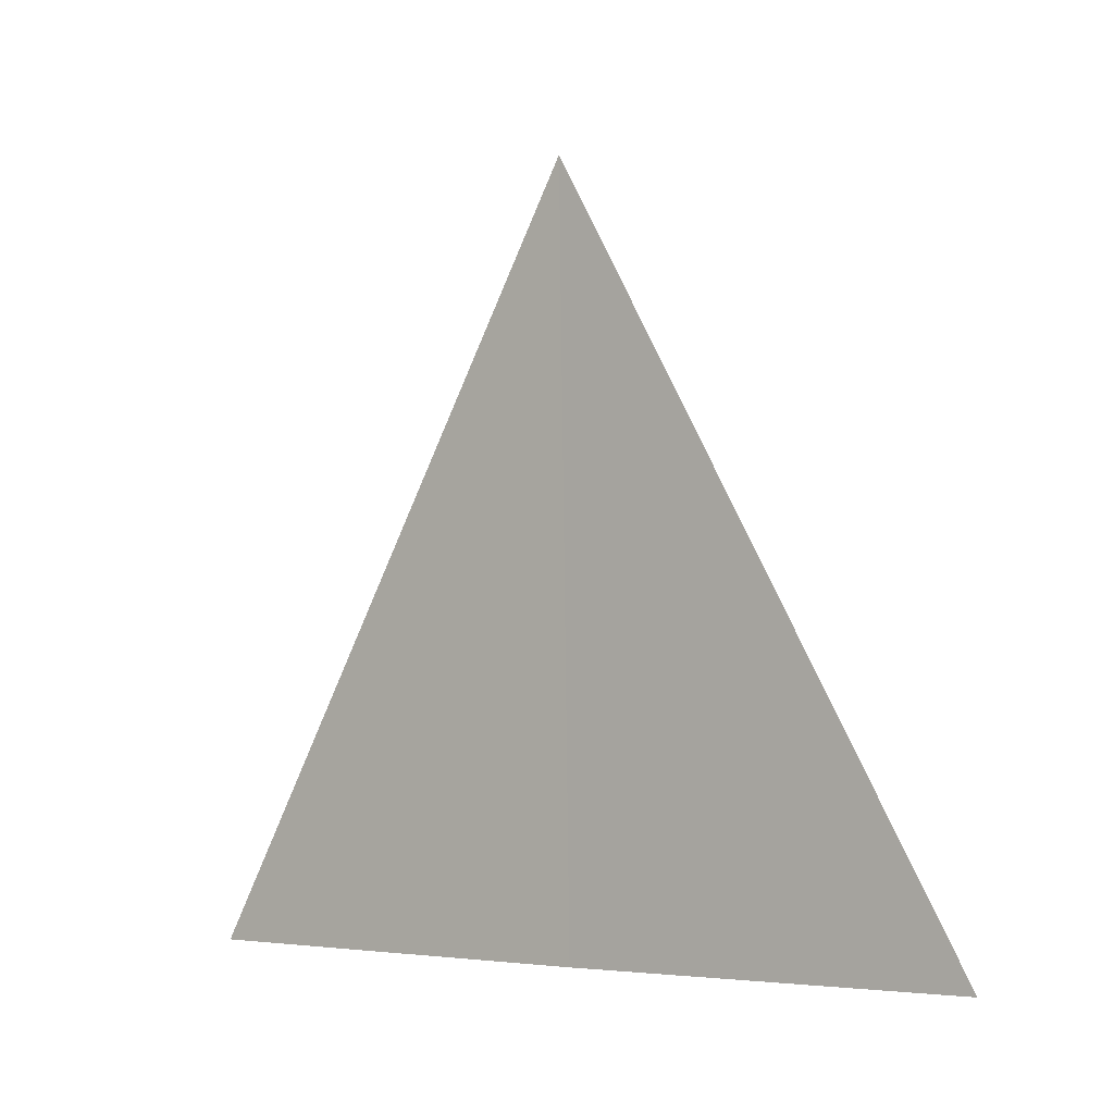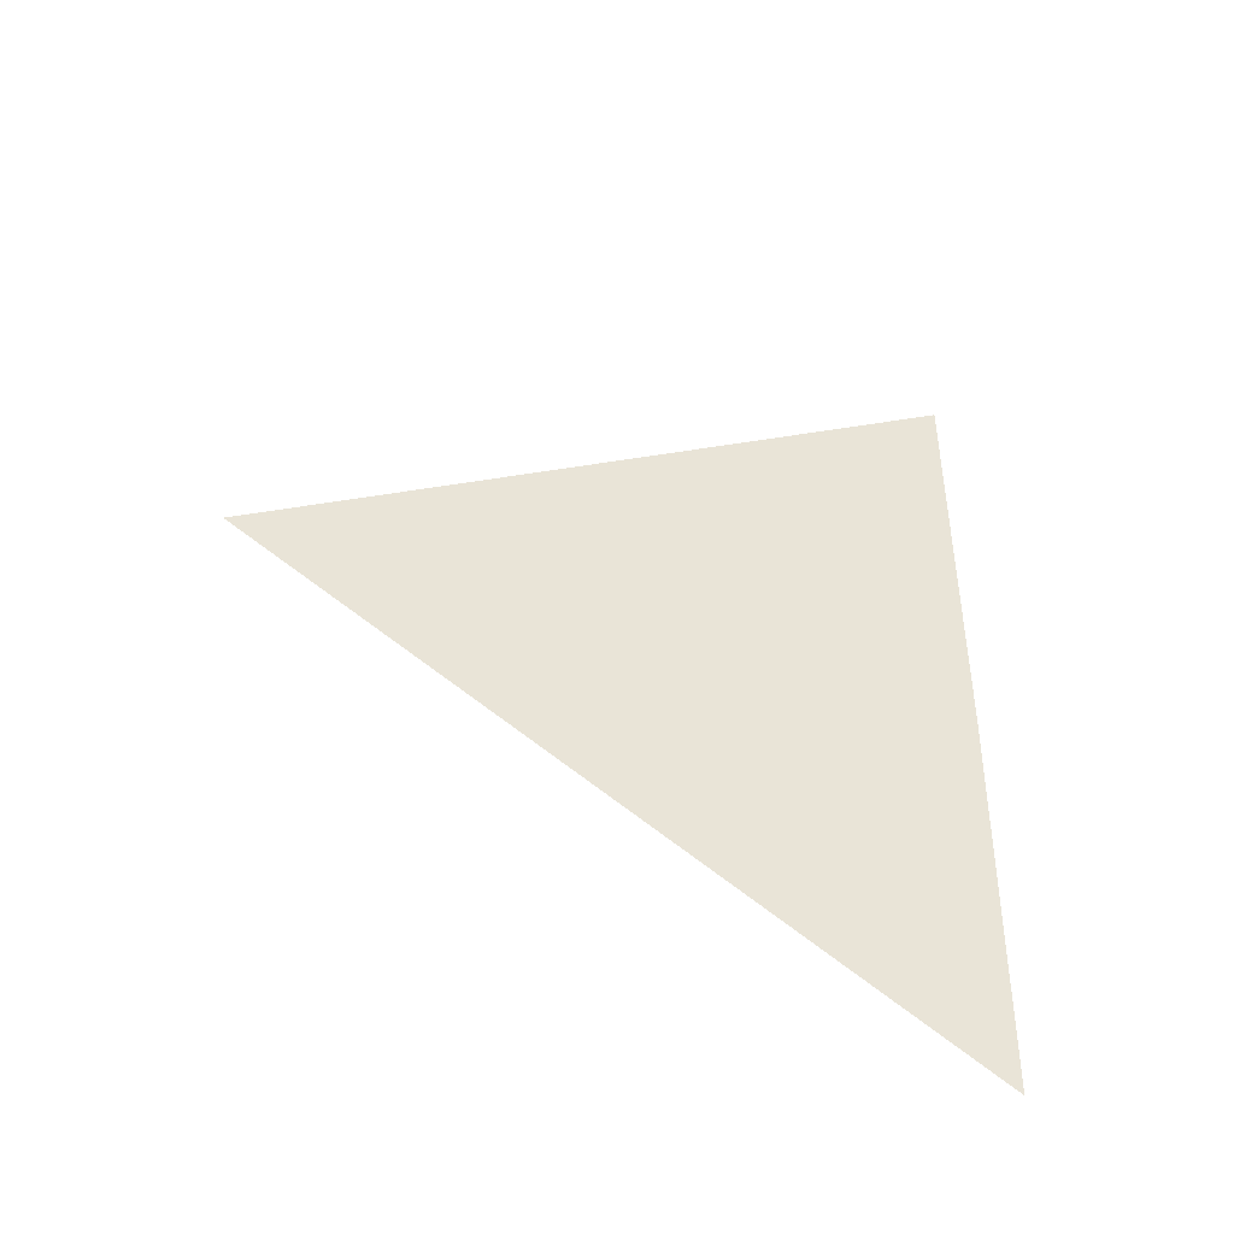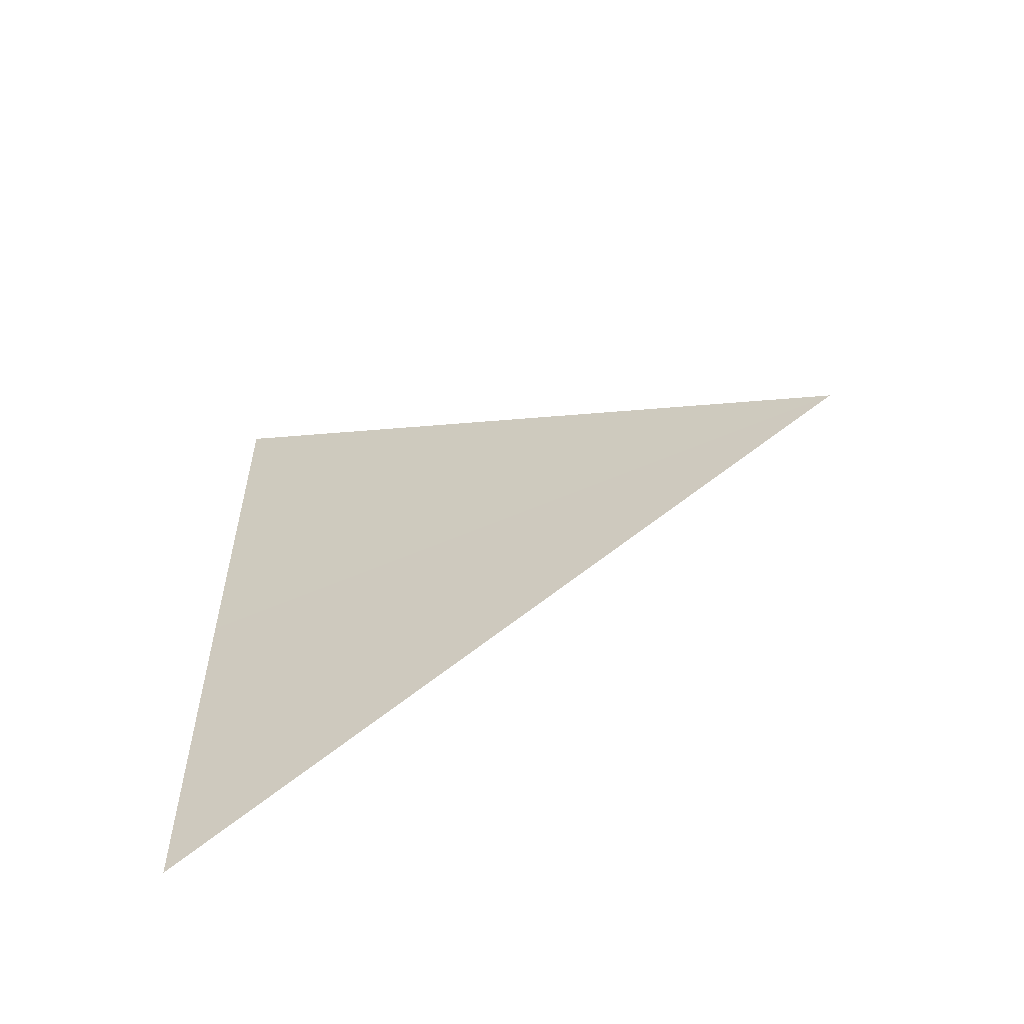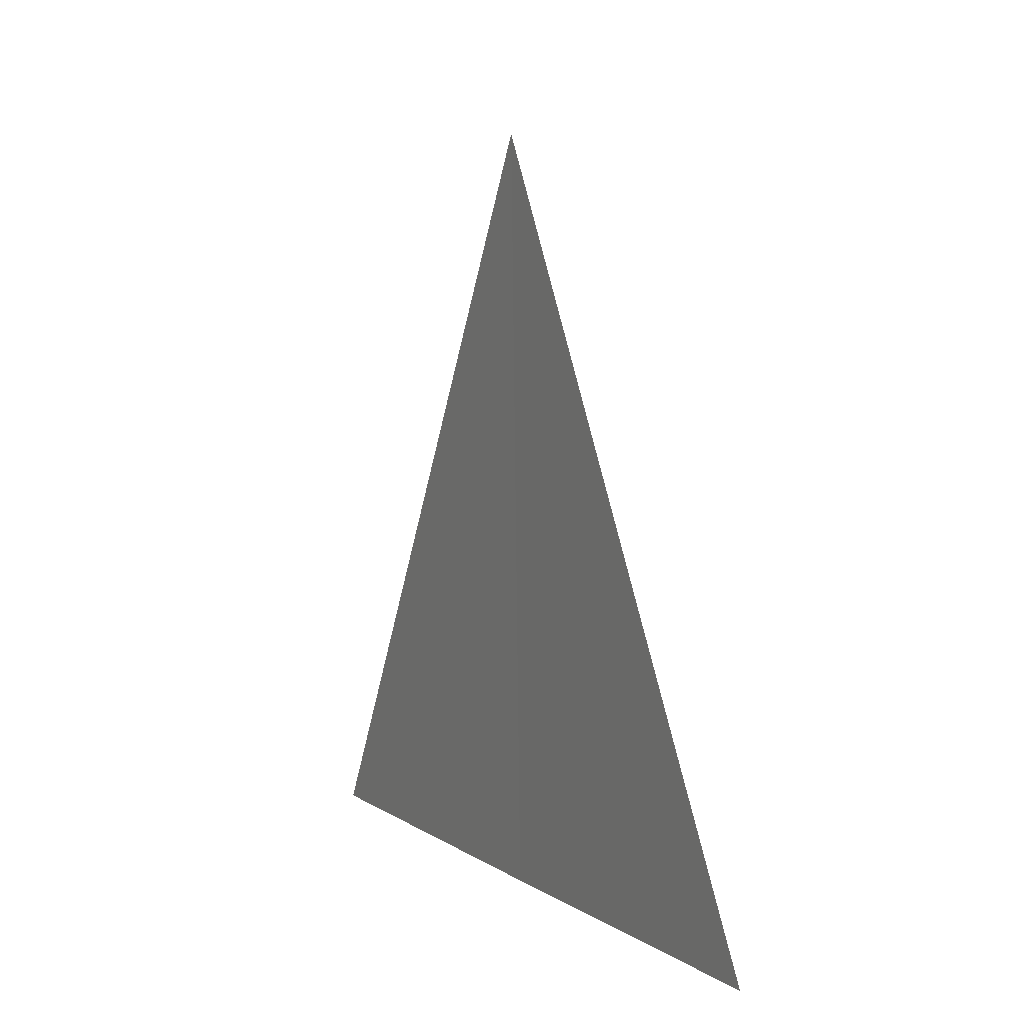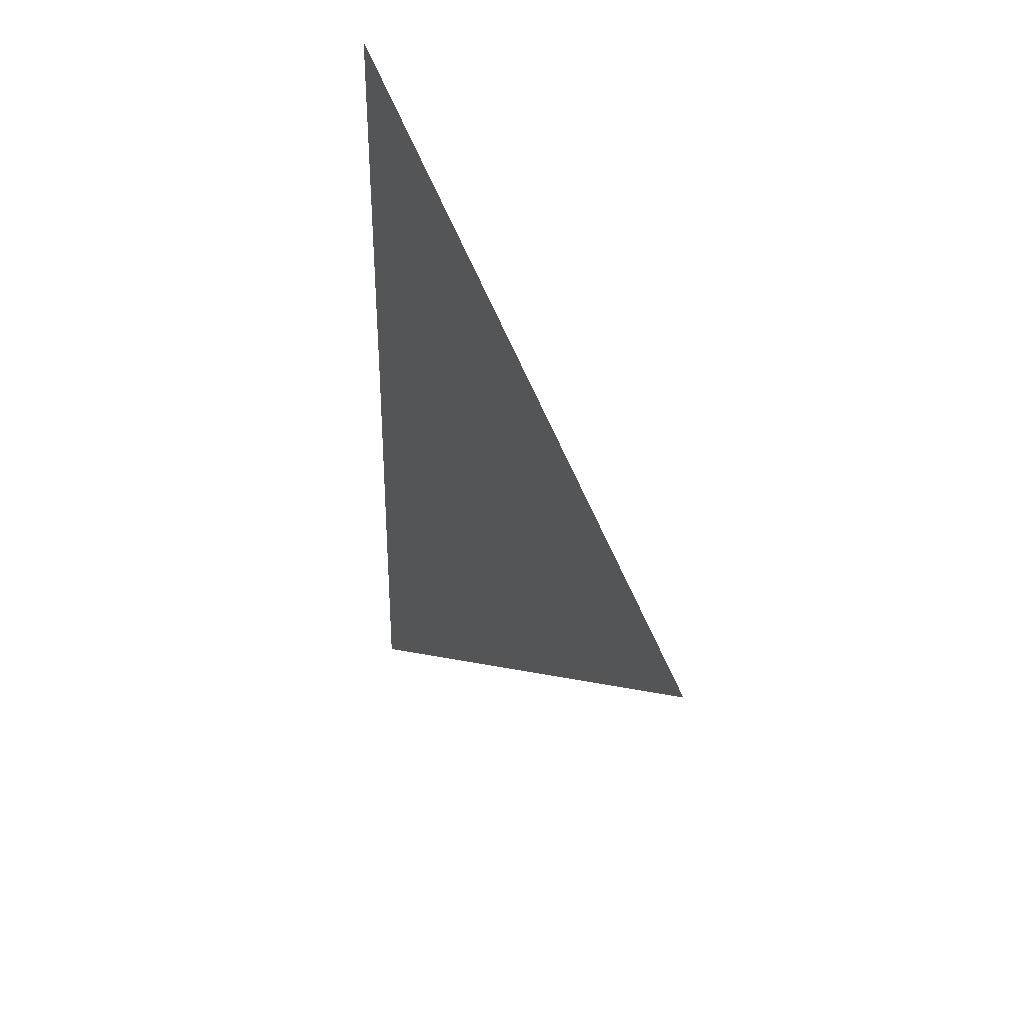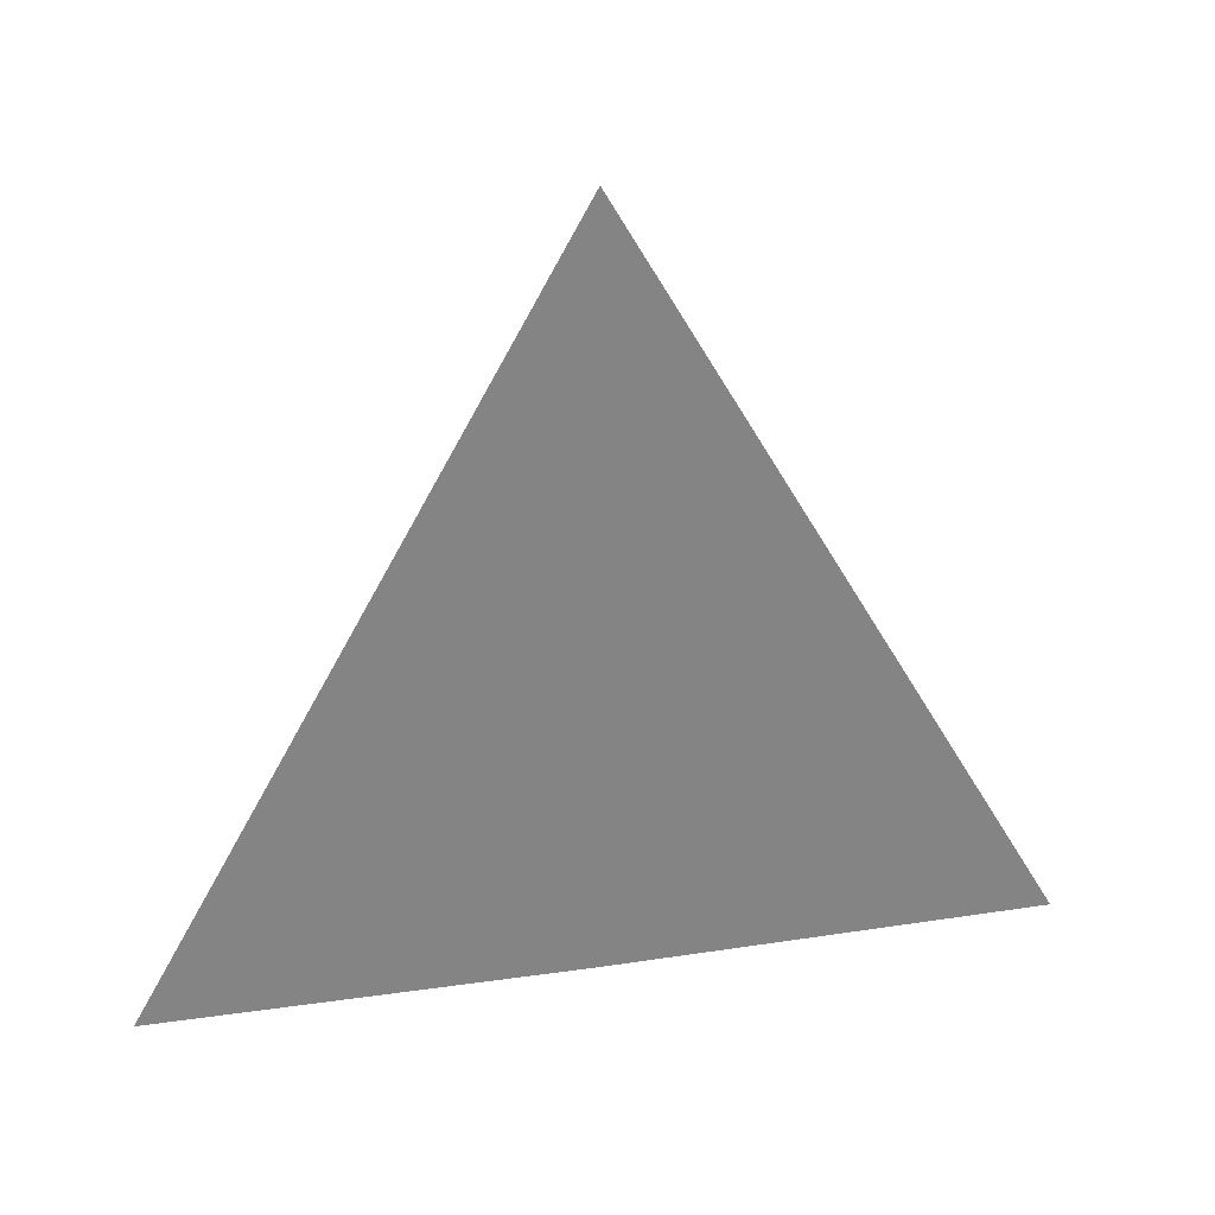
<metadata>
{"format":"obj","ext":"obj","renderer":"f3d","projection":"perspective","resolution":1024,"background":"white","views":[{"elev":-3.8,"azim":128.8,"up":"+Y"},{"elev":-42.7,"azim":-111.7,"up":"+Z"},{"elev":-58.5,"azim":113.2,"up":"+Z"},{"elev":5.2,"azim":153.8,"up":"+Y"},{"elev":31.9,"azim":152.9,"up":"+Z"},{"elev":29.4,"azim":-102.4,"up":"+Y"}]}
</metadata>
<code>
o Back
v -0.02 -1.08 -0.03
v -0.01 -1.08 1.26
v 0 1.11 -0.01
v -0.02 -1.08 -0.03
v 0 1.11 -0.01
v -0.02 -1.07 -1.25
v -0.02 -1.08 -0.03
v -0.01 -1.08 1.26
v 0 1.11 -0.01
v -0.02 -1.08 -0.03
v 0 1.11 -0.01
v -0.02 -1.07 -1.25
f 1 2 3
f 4 5 6
f 7 9 8
f 10 12 11

</code>
